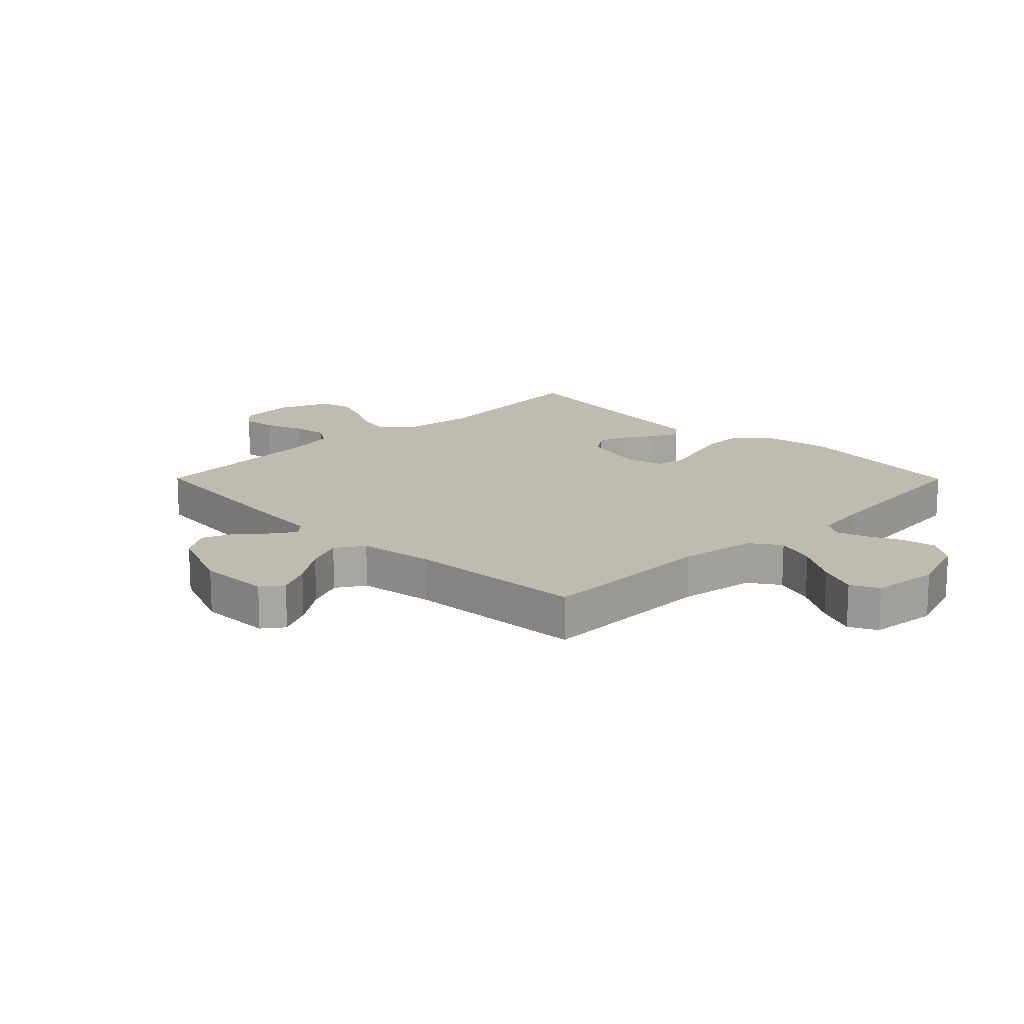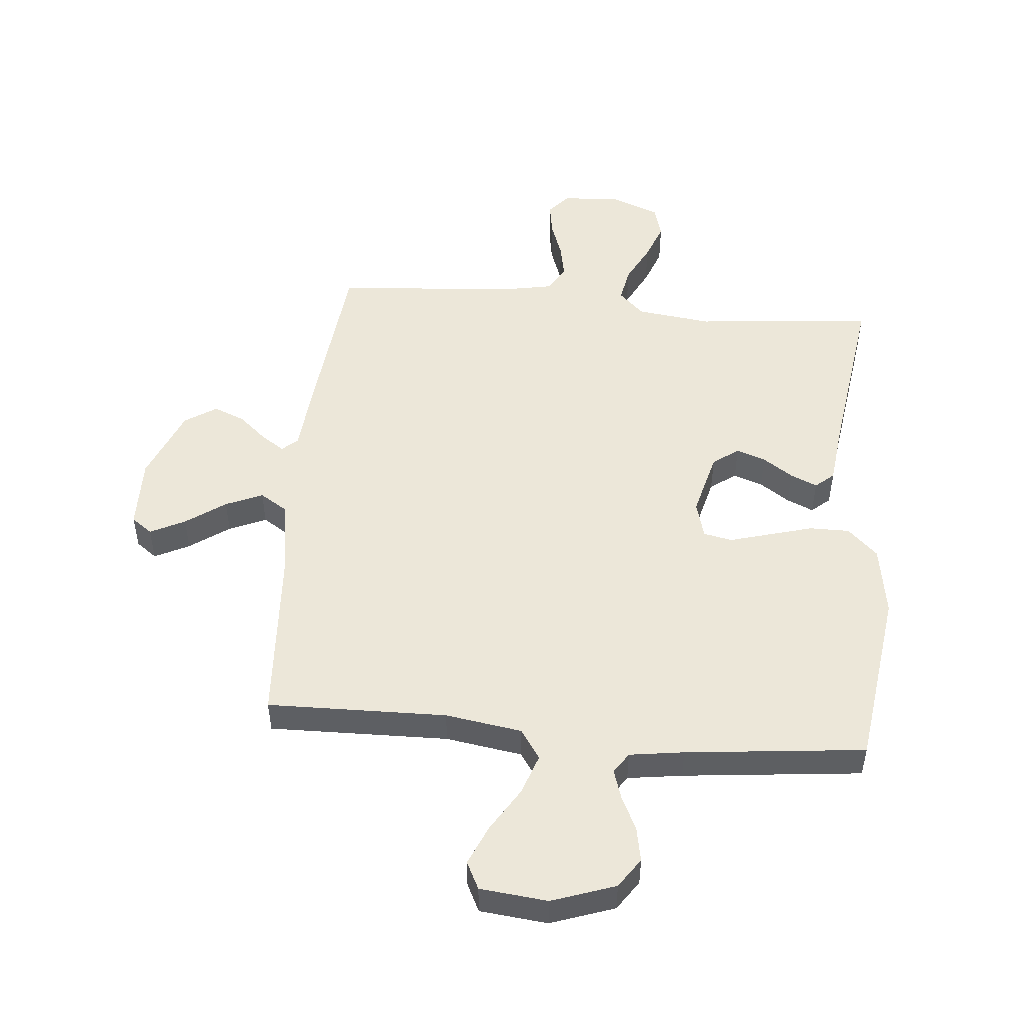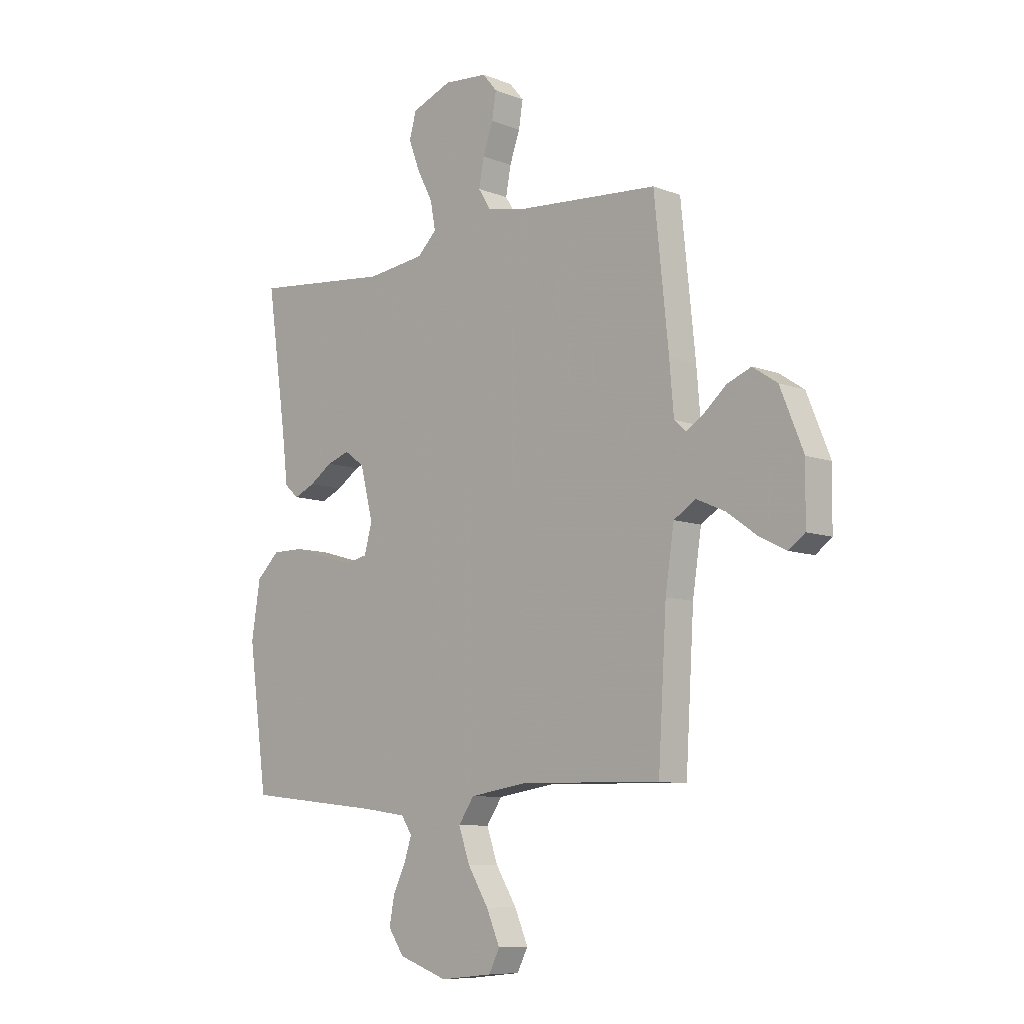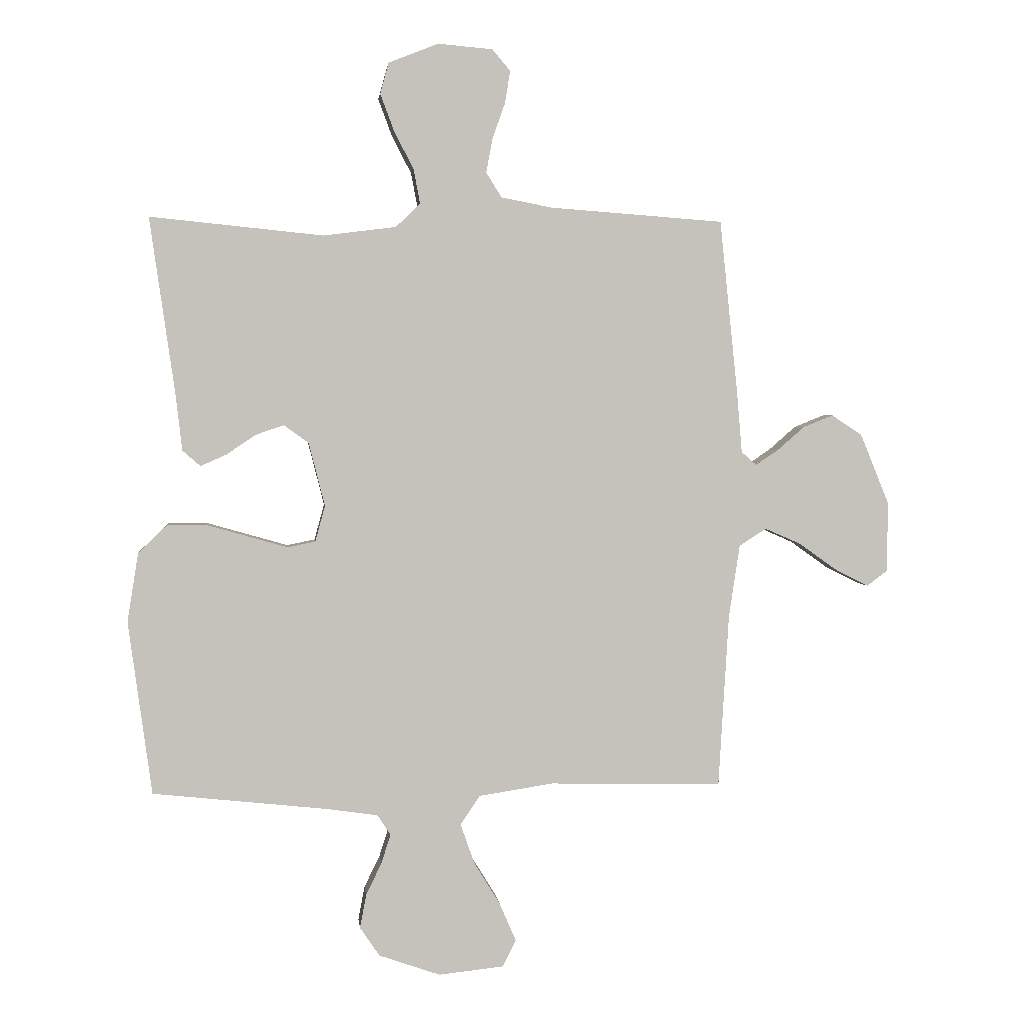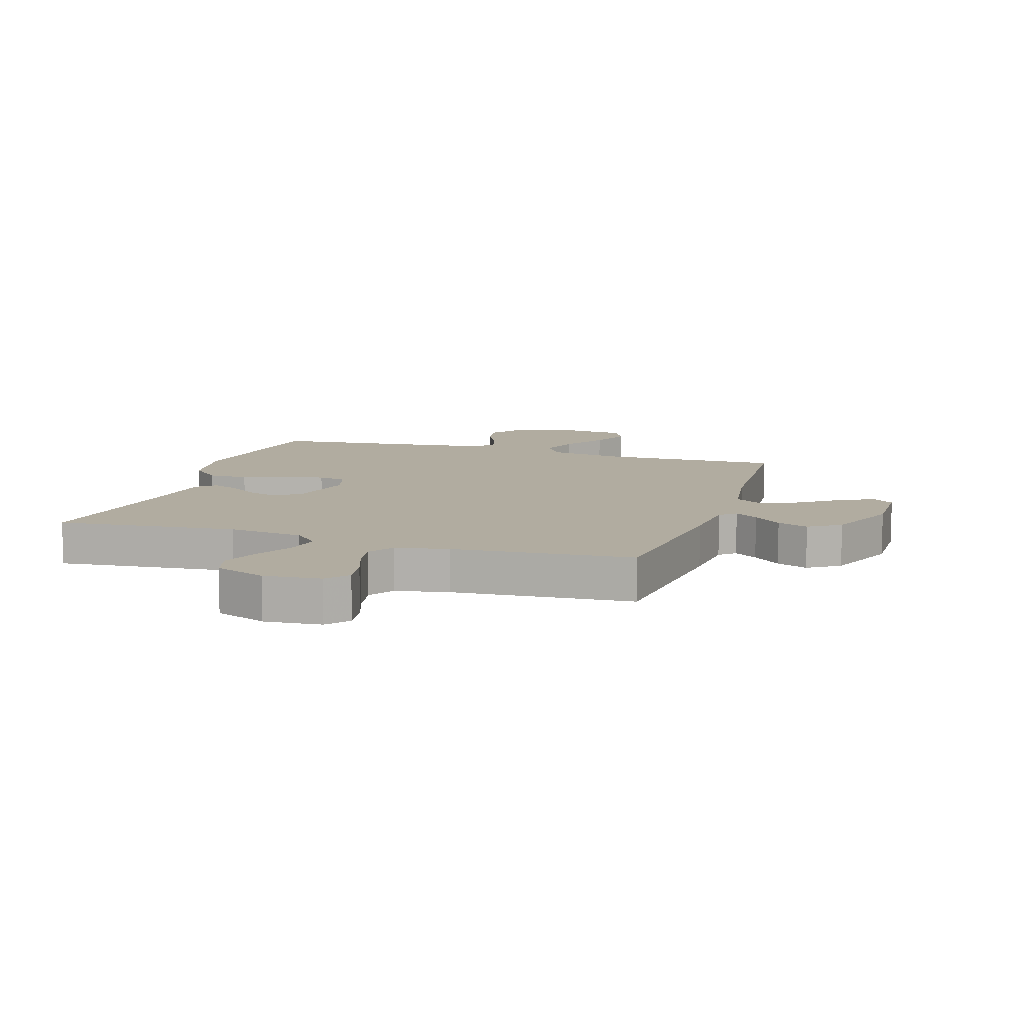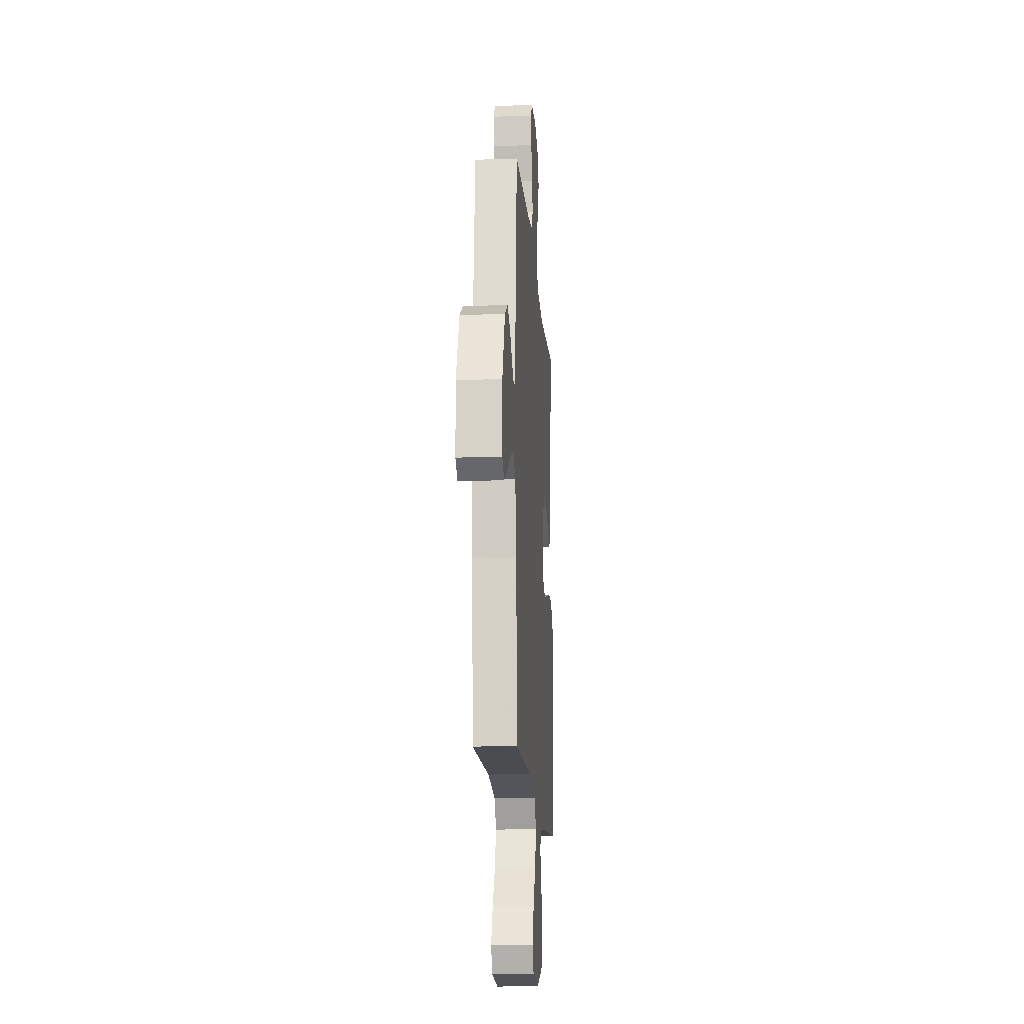
<metadata>
{"format":"obj","ext":"obj","renderer":"f3d","projection":"perspective","resolution":1024,"background":"white","views":[{"elev":16.0,"azim":135.2,"up":"+Y"},{"elev":50.1,"azim":-174.8,"up":"+Y"},{"elev":-8.7,"azim":44.2,"up":"+Z"},{"elev":2.4,"azim":-6.1,"up":"+Z"},{"elev":10.1,"azim":17.6,"up":"+Y"},{"elev":-16.0,"azim":94.2,"up":"+Z"}]}
</metadata>
<code>
v 0.5 0.07 0.5
v 0.531 0.07 0.2
v 0.54 0.07 0.093
v 0.566 0.07 0.07
v 0.605 0.07 0.096
v 0.652 0.07 0.137
v 0.704 0.07 0.158
v 0.757 0.07 0.123
v 0.807 0.07 0
v 0.805 0.07 -0.121
v 0.77 0.07 -0.147
v 0.712 0.07 -0.118
v 0.646 0.07 -0.071
v 0.584 0.07 -0.044
v 0.537 0.07 -0.074
v 0.518 0.07 -0.2
v 0.5 0.07 -0.5
v 0.2 0.07 -0.494
v 0.072 0.07 -0.514
v 0.038 0.07 -0.564
v 0.062 0.07 -0.633
v 0.107 0.07 -0.706
v 0.136 0.07 -0.773
v 0.113 0.07 -0.819
v 0 0.07 -0.831
v -0.106 0.07 -0.794
v -0.14 0.07 -0.744
v -0.129 0.07 -0.686
v -0.102 0.07 -0.63
v -0.086 0.07 -0.58
v -0.109 0.07 -0.545
v -0.2 0.07 -0.532
v -0.5 0.07 -0.5
v -0.541 0.07 -0.2
v -0.522 0.07 -0.08
v -0.472 0.07 -0.032
v -0.405 0.07 -0.032
v -0.331 0.07 -0.053
v -0.264 0.07 -0.072
v -0.216 0.07 -0.062
v -0.199 0.07 0
v -0.227 0.07 0.11
v -0.27 0.07 0.141
v -0.319 0.07 0.124
v -0.369 0.07 0.09
v -0.414 0.07 0.07
v -0.445 0.07 0.097
v -0.457 0.07 0.2
v -0.5 0.07 0.5
v -0.2 0.07 0.47
v -0.074 0.07 0.486
v -0.032 0.07 0.527
v -0.043 0.07 0.586
v -0.077 0.07 0.652
v -0.101 0.07 0.716
v -0.086 0.07 0.77
v 0 0.07 0.804
v 0.095 0.07 0.796
v 0.126 0.07 0.759
v 0.117 0.07 0.703
v 0.095 0.07 0.641
v 0.084 0.07 0.582
v 0.111 0.07 0.539
v 0.2 0.07 0.522
v 0.5 0 0.5
v 0.531 0 0.2
v 0.54 0 0.093
v 0.566 0 0.07
v 0.605 0 0.096
v 0.652 0 0.137
v 0.704 0 0.158
v 0.757 0 0.123
v 0.807 0 0
v 0.805 0 -0.121
v 0.77 0 -0.147
v 0.712 0 -0.118
v 0.646 0 -0.071
v 0.584 0 -0.044
v 0.537 0 -0.074
v 0.518 0 -0.2
v 0.5 0 -0.5
v 0.2 0 -0.494
v 0.072 0 -0.514
v 0.038 0 -0.564
v 0.062 0 -0.633
v 0.107 0 -0.706
v 0.136 0 -0.773
v 0.113 0 -0.819
v 0 0 -0.831
v -0.106 0 -0.794
v -0.14 0 -0.744
v -0.129 0 -0.686
v -0.102 0 -0.63
v -0.086 0 -0.58
v -0.109 0 -0.545
v -0.2 0 -0.532
v -0.5 0 -0.5
v -0.541 0 -0.2
v -0.522 0 -0.08
v -0.472 0 -0.032
v -0.405 0 -0.032
v -0.331 0 -0.053
v -0.264 0 -0.072
v -0.216 0 -0.062
v -0.199 0 0
v -0.227 0 0.11
v -0.27 0 0.141
v -0.319 0 0.124
v -0.369 0 0.09
v -0.414 0 0.07
v -0.445 0 0.097
v -0.457 0 0.2
v -0.5 0 0.5
v -0.2 0 0.47
v -0.074 0 0.486
v -0.032 0 0.527
v -0.043 0 0.586
v -0.077 0 0.652
v -0.101 0 0.716
v -0.086 0 0.77
v 0 0 0.804
v 0.095 0 0.796
v 0.126 0 0.759
v 0.117 0 0.703
v 0.095 0 0.641
v 0.084 0 0.582
v 0.111 0 0.539
v 0.2 0 0.522
f 58 59 60 61
f 58 61 62
f 57 58 62
f 56 57 62
f 53 54 55 56
f 53 56 62 63
f 48 49 50
f 48 50 51
f 47 48 51
f 44 45 46 47
f 43 44 47 51
f 42 43 51 52
f 35 36 37 38
f 35 38 39
f 32 33 34 35
f 31 32 35 39
f 30 31 39 40
f 26 27 28 29
f 26 29 30
f 25 26 30
f 21 22 23 24
f 20 21 24 25
f 16 17 18
f 15 16 18 19
f 10 11 12 13
f 10 13 14
f 9 10 14
f 8 9 14
f 5 6 7 8
f 4 5 8 14
f 3 4 14 15
f 64 1 2 3
f 63 64 3 15
f 52 53 63 15
f 41 42 52 15
f 40 41 15 19
f 20 25 30 40
f 19 20 40
f 125 124 123 122
f 126 125 122
f 126 122 121
f 126 121 120
f 120 119 118 117
f 127 126 120 117
f 114 113 112
f 115 114 112
f 115 112 111
f 111 110 109 108
f 115 111 108 107
f 116 115 107 106
f 102 101 100 99
f 103 102 99
f 99 98 97 96
f 103 99 96 95
f 104 103 95 94
f 93 92 91 90
f 94 93 90
f 94 90 89
f 88 87 86 85
f 89 88 85 84
f 82 81 80
f 83 82 80 79
f 77 76 75 74
f 78 77 74
f 78 74 73
f 78 73 72
f 72 71 70 69
f 78 72 69 68
f 79 78 68 67
f 67 66 65 128
f 79 67 128 127
f 79 127 117 116
f 79 116 106 105
f 83 79 105 104
f 104 94 89 84
f 104 84 83
f 1 65 66 2
f 2 66 67 3
f 3 67 68 4
f 4 68 69 5
f 5 69 70 6
f 6 70 71 7
f 7 71 72 8
f 8 72 73 9
f 9 73 74 10
f 10 74 75 11
f 11 75 76 12
f 12 76 77 13
f 13 77 78 14
f 14 78 79 15
f 15 79 80 16
f 16 80 81 17
f 17 81 82 18
f 18 82 83 19
f 19 83 84 20
f 20 84 85 21
f 21 85 86 22
f 22 86 87 23
f 23 87 88 24
f 24 88 89 25
f 25 89 90 26
f 26 90 91 27
f 27 91 92 28
f 28 92 93 29
f 29 93 94 30
f 30 94 95 31
f 31 95 96 32
f 32 96 97 33
f 33 97 98 34
f 34 98 99 35
f 35 99 100 36
f 36 100 101 37
f 37 101 102 38
f 38 102 103 39
f 39 103 104 40
f 40 104 105 41
f 41 105 106 42
f 42 106 107 43
f 43 107 108 44
f 44 108 109 45
f 45 109 110 46
f 46 110 111 47
f 47 111 112 48
f 48 112 113 49
f 49 113 114 50
f 50 114 115 51
f 51 115 116 52
f 52 116 117 53
f 53 117 118 54
f 54 118 119 55
f 55 119 120 56
f 56 120 121 57
f 57 121 122 58
f 58 122 123 59
f 59 123 124 60
f 60 124 125 61
f 61 125 126 62
f 62 126 127 63
f 63 127 128 64
f 64 128 65 1

</code>
